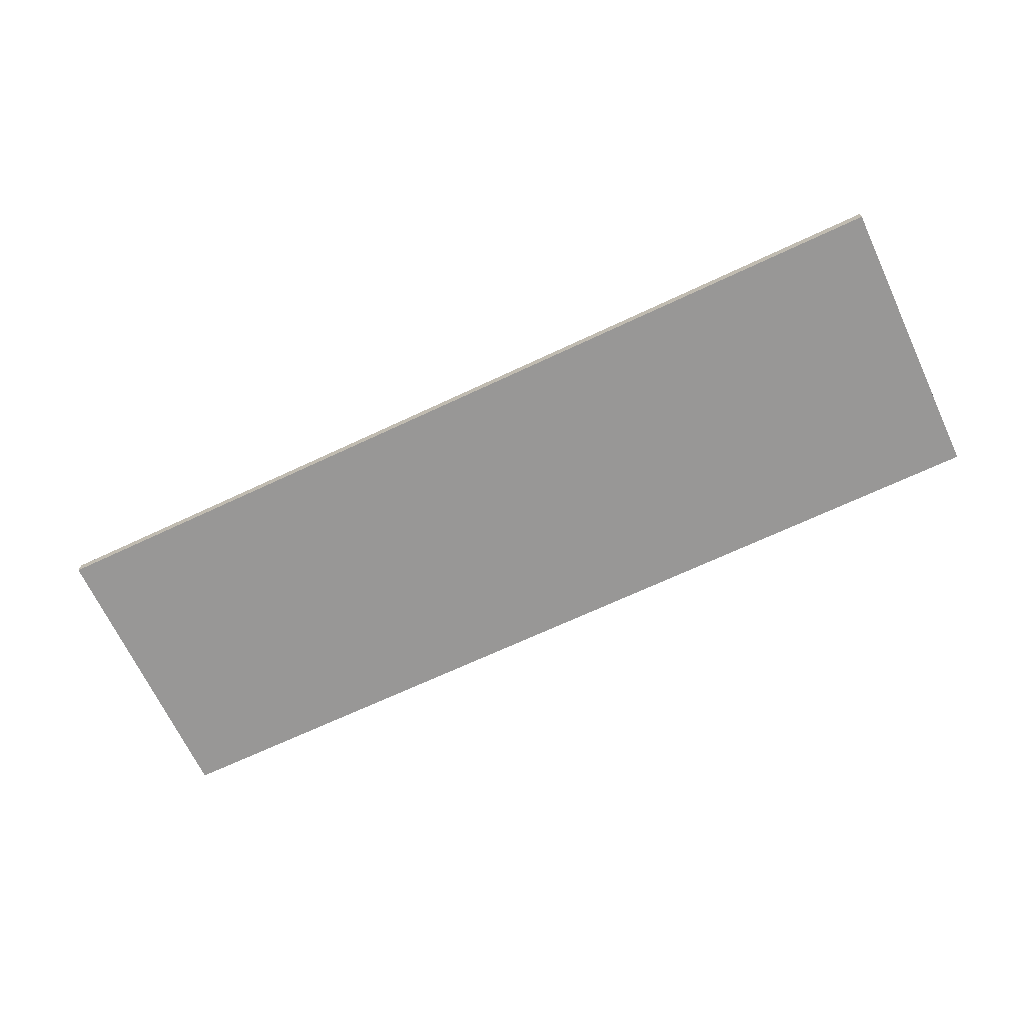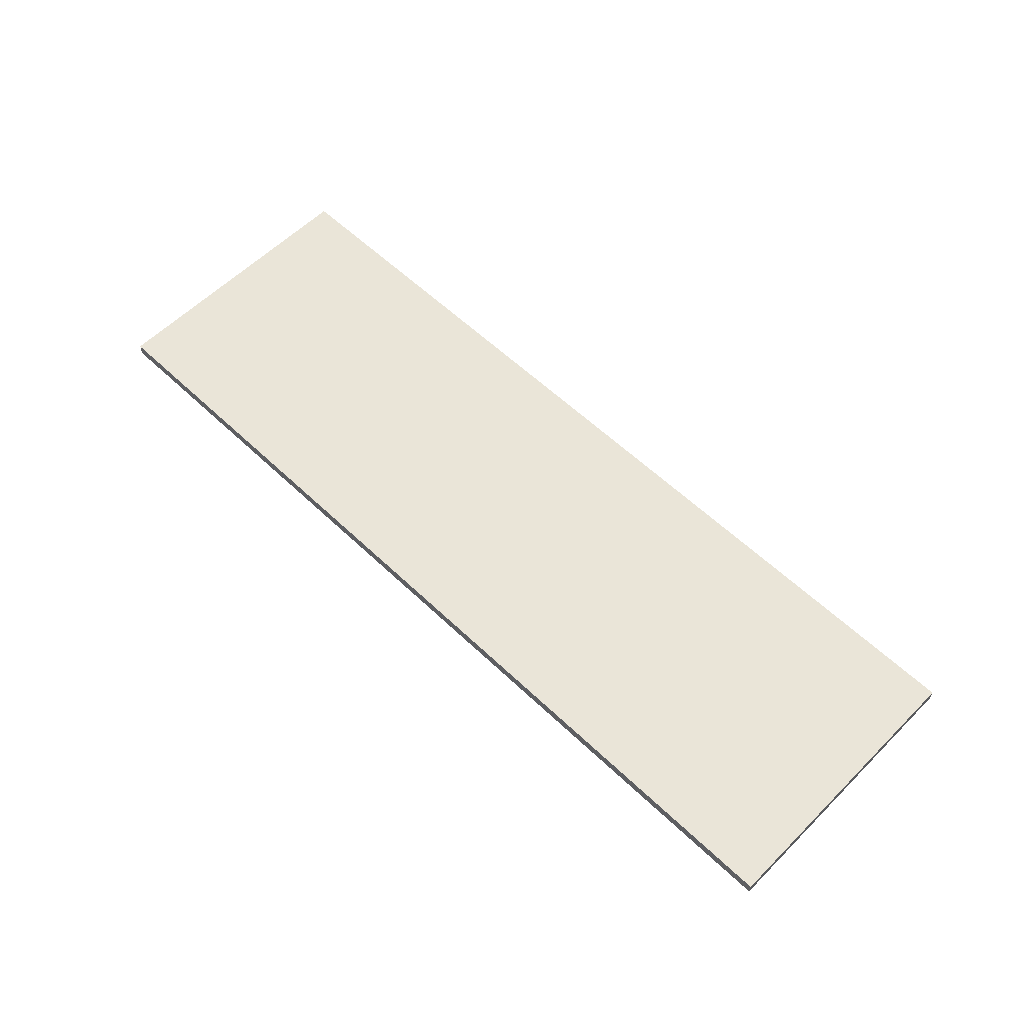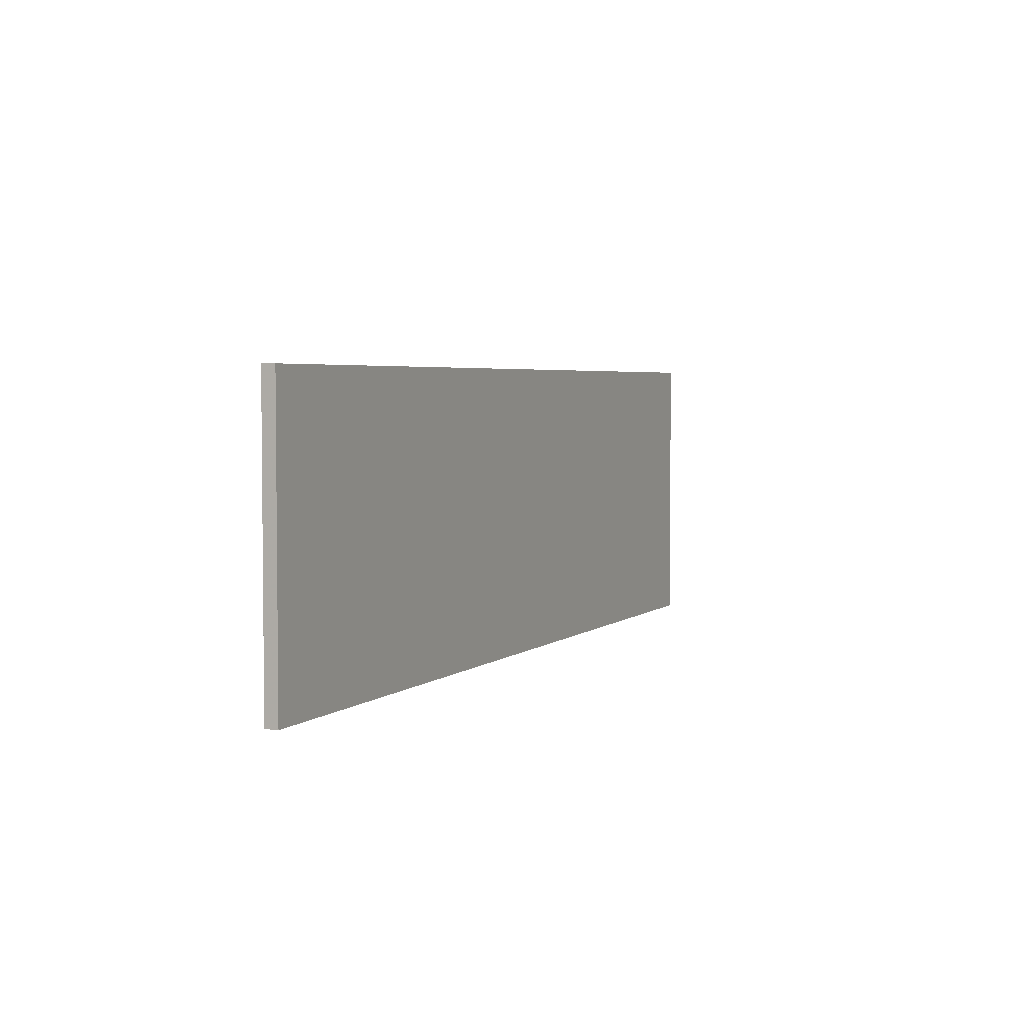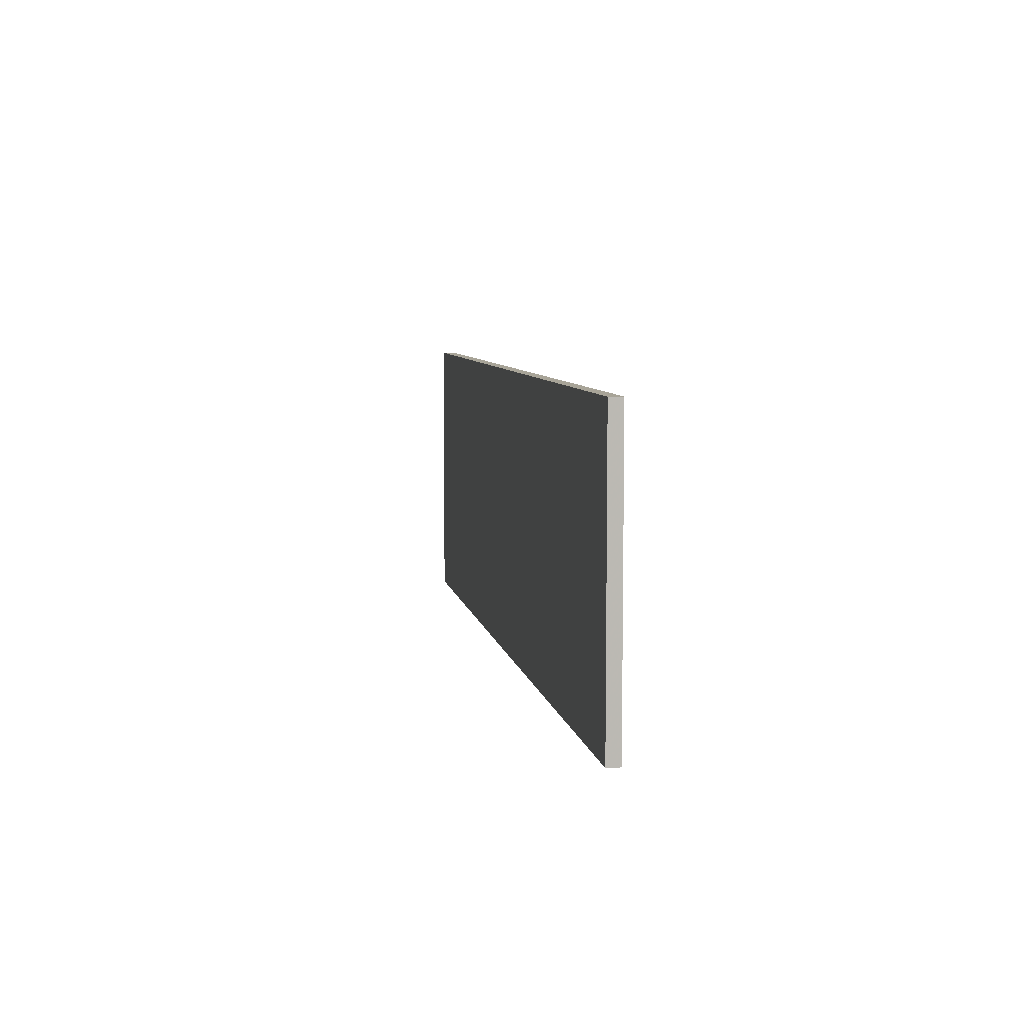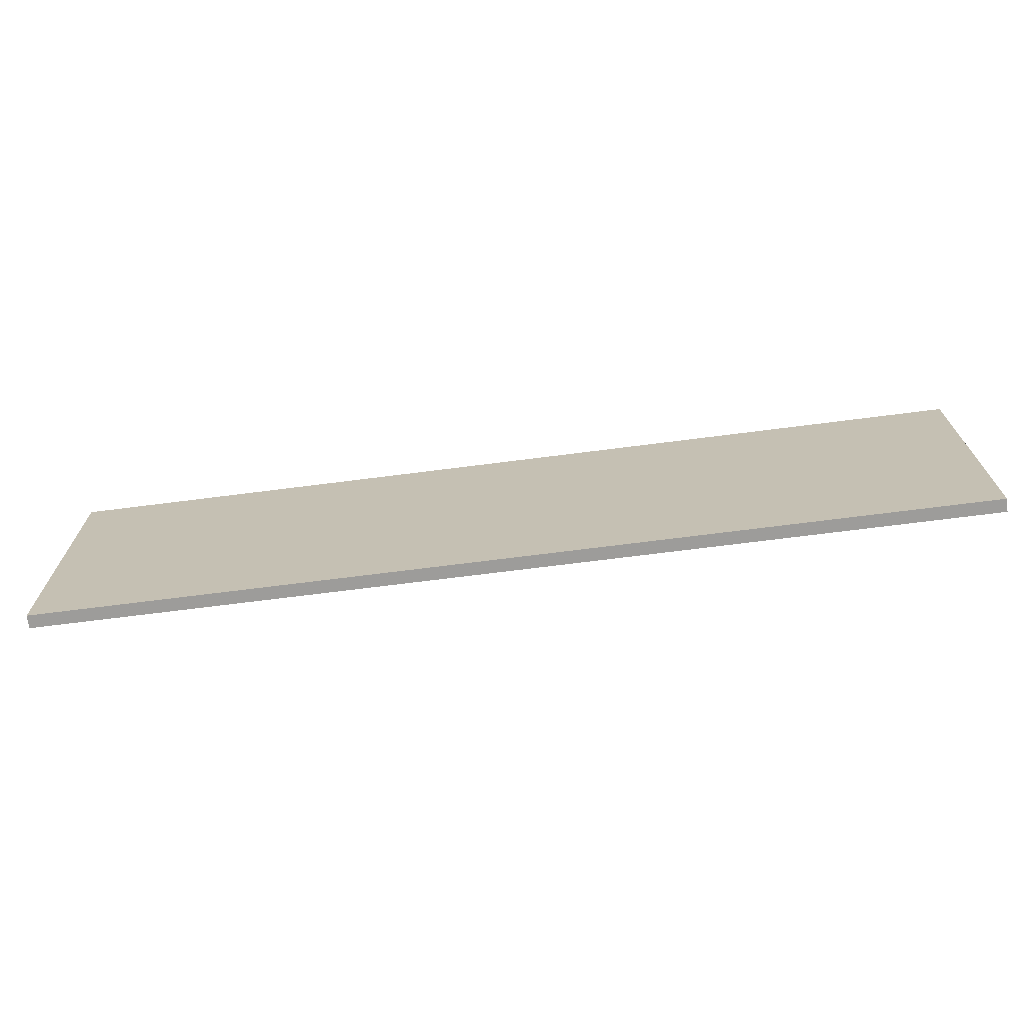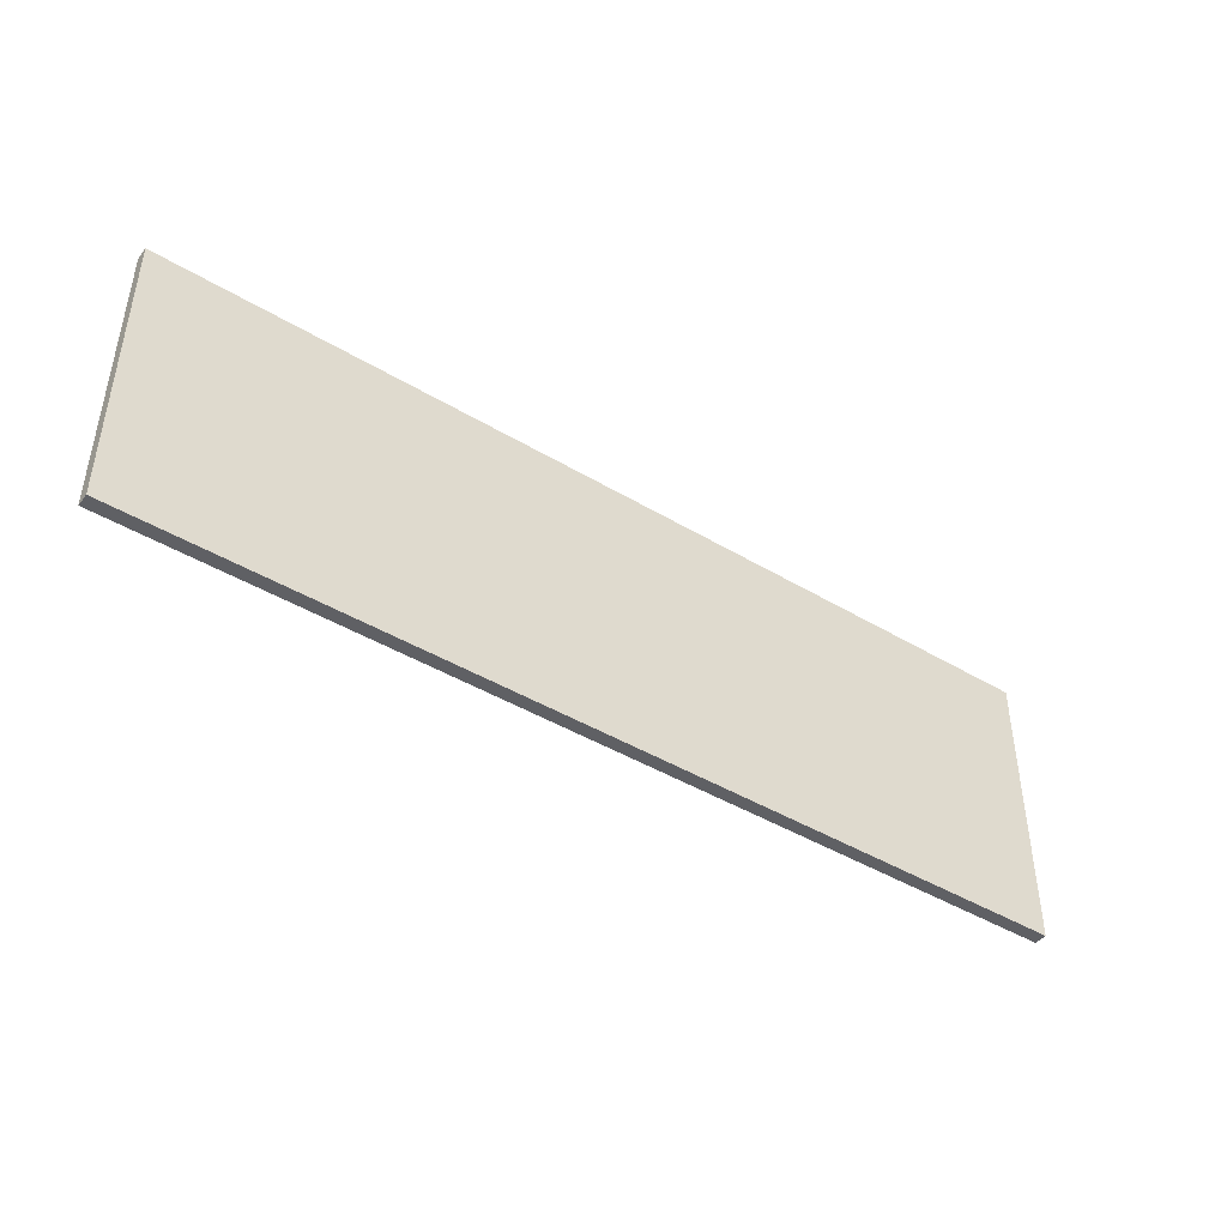
<metadata>
{"format":"obj","ext":"obj","renderer":"f3d","projection":"perspective","resolution":1024,"background":"white","views":[{"elev":-68.3,"azim":25.2,"up":"+Z"},{"elev":58.7,"azim":44.4,"up":"+Z"},{"elev":3.8,"azim":114.2,"up":"+Y"},{"elev":7.0,"azim":-99.8,"up":"+Y"},{"elev":-70.1,"azim":-172.7,"up":"+Y"},{"elev":-43.8,"azim":-35.2,"up":"+Y"}]}
</metadata>
<code>
v -0.04468 0.4413 0.0801
v -0.04468 0.4682 0.0801
v 0.04184 0.4413 0.0801
v 0.04184 0.4682 0.0801
v -0.04468 0.4413 0.07888
v -0.04468 0.4682 0.07888
v 0.04184 0.4413 0.07888
v 0.04184 0.4682 0.07888
f 3 2 1
f 2 5 1
f 6 7 5
f 7 4 3
f 5 3 1
f 4 6 2
f 3 4 2
f 2 6 5
f 6 8 7
f 7 8 4
f 5 7 3
f 4 8 6

</code>
